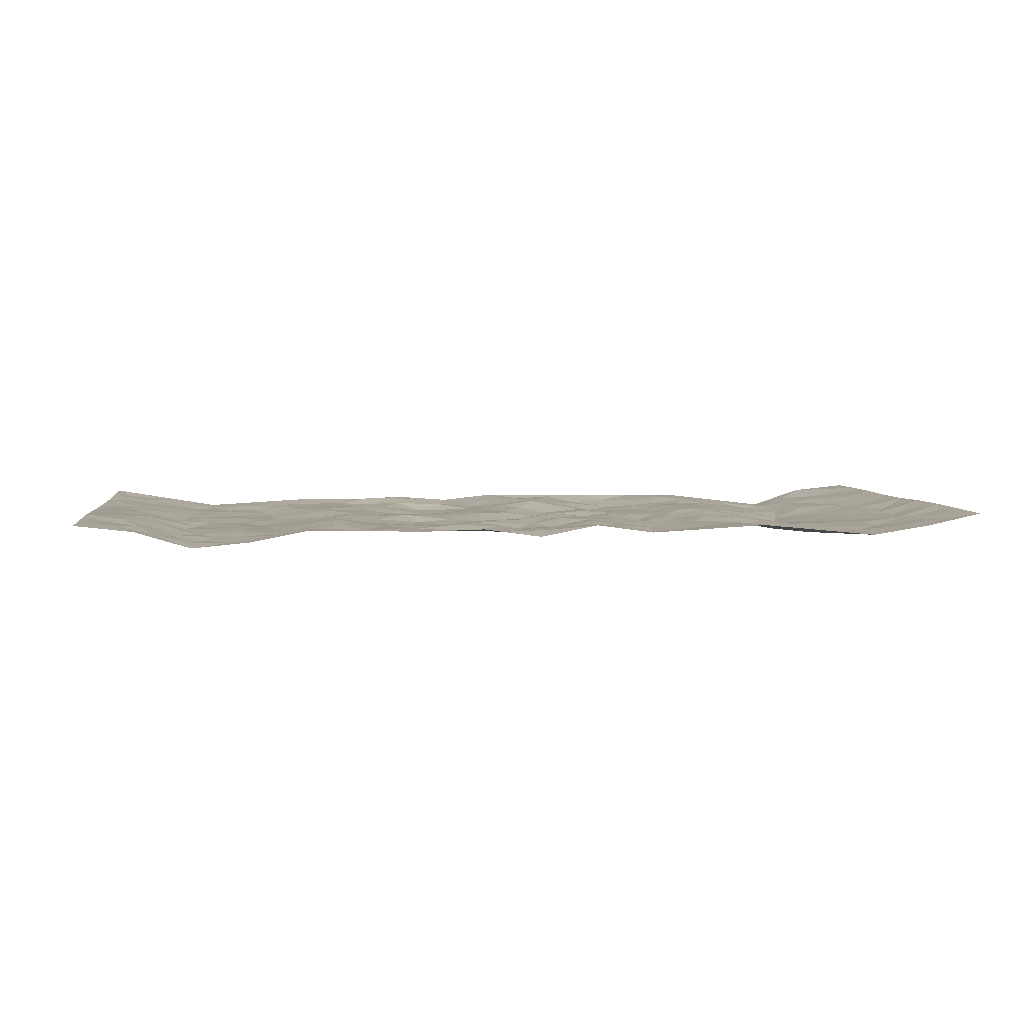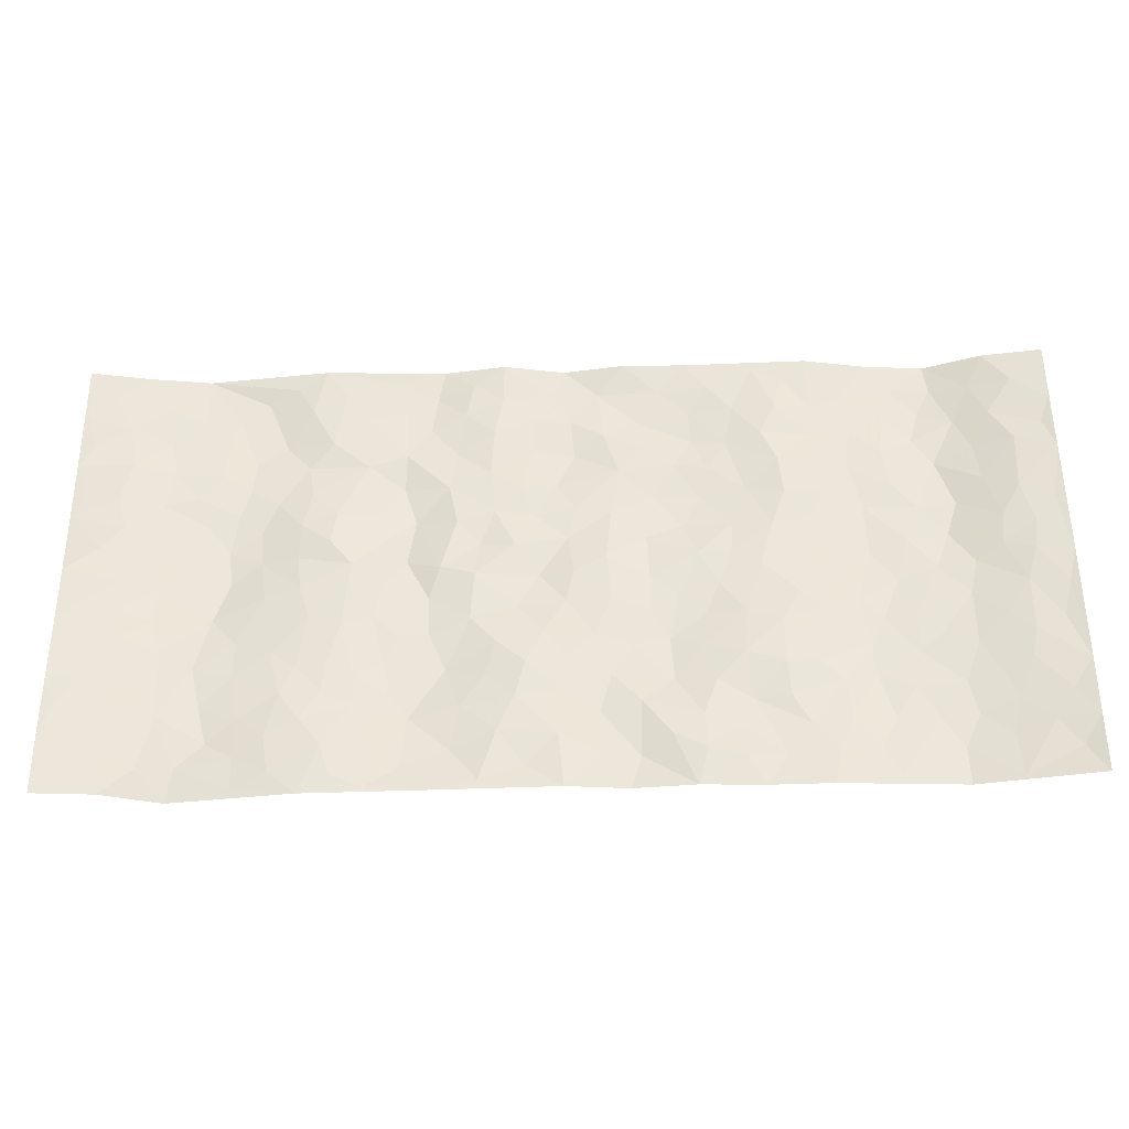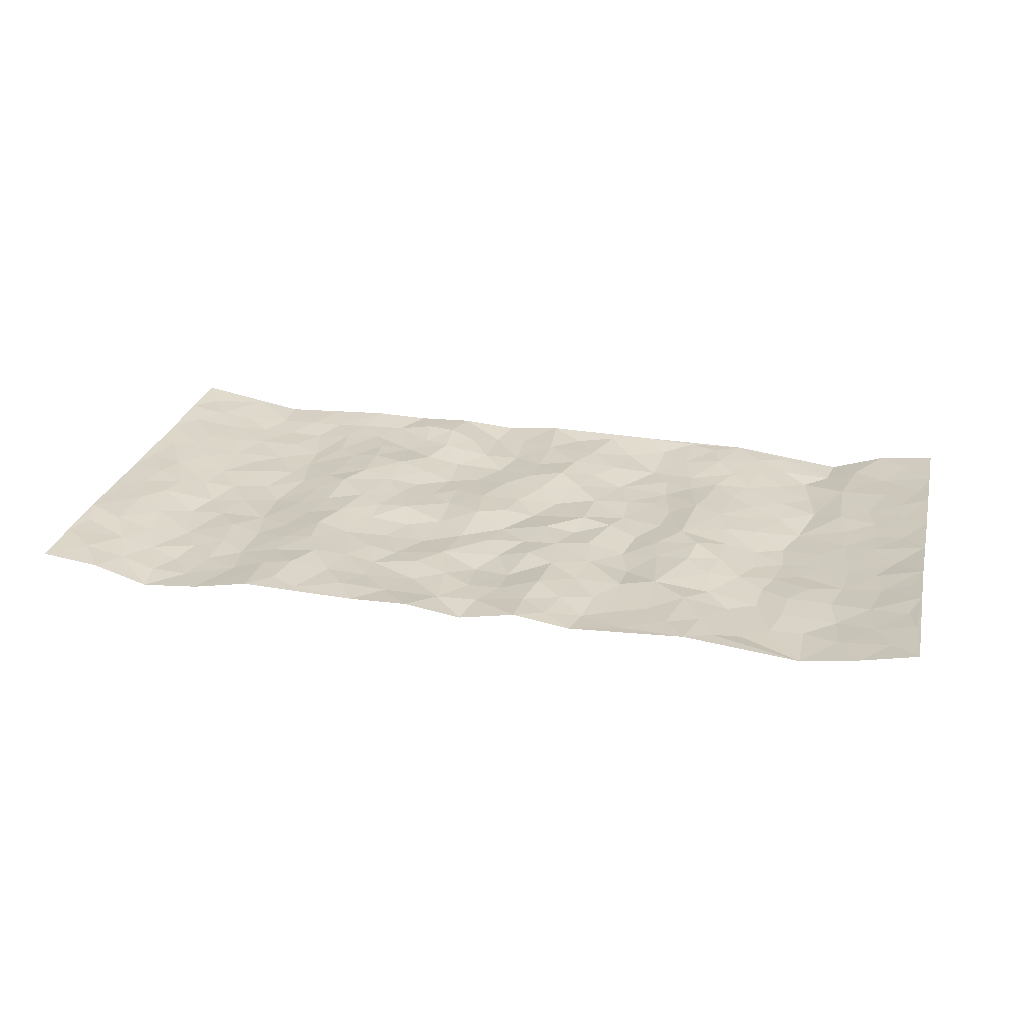
<metadata>
{"format":"obj","ext":"obj","renderer":"f3d","projection":"perspective","resolution":1024,"background":"white","views":[{"elev":4.7,"azim":172.9,"up":"+Z"},{"elev":-35.5,"azim":2.3,"up":"+Y"},{"elev":26.8,"azim":-166.4,"up":"+Z"}]}
</metadata>
<code>
v -0.9767 0.0006042 0.02927
v -0.9827 0.9965 0.03273
v 0.9804 0.0002396 0.03144
v 0.98 0.9985 0.02705
v -0.7973 0.3923 -0.004953
v -0.9784 0.4991 0.03014
v -0.8583 0.3575 0.004097
v -0.0007881 0.002587 0.01211
v -0.9778 0.2503 0.03102
v -0.9221 0.3376 0.01819
v -0.7363 0.001555 -0.02141
v -0.9776 0.1255 0.03033
v -0.712 0.2924 -0.01915
v -0.8538 0.001613 0.01717
v -0.8413 0.2883 0.001681
v -0.4911 0.001163 0.007473
v -0.9573 0.188 0.02496
v -0.2943 0.1664 -0.01133
v -0.7767 0.3218 -0.002899
v -0.8621 0.12 0.008629
v -0.9217 0.06344 0.02392
v -0.795 0.06407 -0.001108
v -0.673 0.1264 -0.02087
v -0.7253 0.07475 -0.02055
v -0.8734 0.2071 0.01142
v -0.9095 0.27 0.01783
v -0.7694 0.1768 -0.004974
v -0.6933 0.2092 -0.02078
v -0.8651 0.4877 0.004556
v -0.9784 0.3749 0.02934
v -0.7394 0.9987 -0.01154
v -0.5377 0.222 -9.177e-05
v 0.259 0.1577 0.004217
v -0.979 0.7473 0.03492
v -0.3686 0.3934 -0.003966
v -0.7858 0.7528 -0.005283
v -0.8037 0.8313 -0.006816
v -0.5828 0.4423 -0.006595
v -0.6015 0.606 -0.01381
v -0.4931 0.9979 0.01257
v -0.9568 0.6853 0.02708
v -0.6628 0.5627 -0.02197
v -0.3924 0.7542 0.002218
v -0.5102 0.2796 0.0005573
v -0.4605 0.2248 0.001388
v -0.4962 0.1619 0.005637
v -0.4503 0.6371 0.006964
v -0.3679 0.5604 -0.000165
v 0.1651 0.4743 -0.002254
v -0.3345 0.2207 -0.007239
v -0.2123 0.6111 0.00489
v -0.3767 0.6298 -0.0006218
v -0.303 0.05722 -0.0002005
v -0.6294 0.7109 -0.01198
v -0.3957 0.1939 -0.00113
v -0.8738 0.617 0.004302
v -0.03905 0.3489 0.003759
v 0.05654 0.3401 0.00123
v 0.2981 0.4513 -0.0002278
v -0.09594 0.552 0.00511
v -0.1666 0.5565 -0.001835
v 0.0917 0.6313 -0.003405
v -0.6336 0.3457 -0.01429
v -0.7505 0.5737 -0.01324
v -0.9535 0.8083 0.0248
v -0.5608 0.1287 -5.154e-05
v -0.3684 0.01201 0.007604
v -0.7964 0.4658 -0.007076
v -0.6179 0.1717 -0.01074
v -0.6153 0.01784 -0.007244
v -0.2457 0.002167 0.008739
v -0.6162 0.08773 -0.009501
v -0.5478 0.05269 0.002546
v -0.4323 0.03697 0.009683
v -0.452 0.1037 0.01016
v -0.8939 0.6849 0.00761
v -0.9731 0.872 0.03144
v -0.7379 0.5088 -0.01473
v -0.001813 0.9986 -0.007246
v -0.8058 0.675 -0.006469
v -0.5628 0.3147 -0.003599
v -0.5139 0.4612 0.003326
v 0.005828 0.5722 -0.005697
v -0.05043 0.4837 -0.006755
v 0.002375 0.4205 0.0002151
v -0.1253 0.1285 0.009405
v -0.5713 0.6704 -0.007032
v -0.9163 0.5613 0.01213
v -0.7347 0.691 -0.007321
v -0.4495 0.2966 0.004655
v -0.632 0.2669 -0.01203
v -0.5036 0.689 0.001476
v -0.1746 0.4858 0.005132
v -0.2634 0.4367 -0.0098
v -0.6491 0.6494 -0.01488
v -0.01169 0.1177 0.009126
v -0.416 0.5109 0.01007
v -0.3443 0.2881 -0.008976
v -0.243 0.5041 0.001193
v -0.1816 0.3825 0.001313
v -0.978 0.6229 0.03399
v -0.7073 0.623 -0.01609
v -0.8151 0.5791 -0.005287
v -0.3631 0.1099 0.002264
v -0.5229 0.5334 0.0004032
v -0.6836 0.4056 -0.02384
v -0.1311 0.3249 0.007714
v -0.1501 0.2499 0.004539
v -0.52 0.612 0.002562
v 0.1083 0.7298 0.002627
v -0.004911 0.2154 0.003736
v -0.07372 0.2741 0.01481
v 0.003695 0.2889 0.004853
v -0.4298 0.3635 0.0081
v -0.1974 0.1841 0.0007719
v -0.6546 0.4878 -0.02404
v -0.5574 0.381 -0.003906
v -0.493 0.3915 0.004963
v -0.3093 0.5248 -0.01339
v -0.2595 0.3506 -0.009006
v -0.3569 0.4677 -0.004669
v -0.2265 0.271 -0.009901
v -0.0918 0.4119 -0.004364
v -0.5955 0.5316 -0.01377
v -0.09313 0.1988 0.01277
v -0.2139 0.09333 -0.003581
v -0.3994 0.2579 -0.001032
v -0.9275 0.4371 0.01656
v -0.8679 0.4203 0.004638
v 0.09161 0.4233 0.003424
v 0.2075 0.2374 -0.009544
v 0.08197 0.5179 0.005666
v 0.01837 0.489 0.003634
v 0.1657 0.3932 -0.004617
v 0.7966 0.4963 -0.007813
v 0.22 0.4341 -0.003937
v 0.2659 0.3135 -0.002412
v 0.16 0.568 -0.004609
v 0.1216 0.9981 0.01001
v -0.2941 0.6204 -0.01183
v 0.4274 0.8794 0.0155
v 0.4938 0.9976 0.01151
v -0.2156 0.7813 0.0007801
v -0.05977 0.8645 0.001608
v -0.3229 0.3487 -0.006536
v -0.4609 0.5664 0.01172
v -0.07481 0.05325 0.004669
v -0.1588 0.02255 0.007509
v 0.1216 0.002443 -0.0008832
v 0.01228 0.8605 -0.002274
v -0.01761 0.7004 -0.006159
v 0.4227 0.1963 0.001943
v 0.3414 0.2896 0.007127
v 0.5943 0.5259 -0.019
v 0.5274 0.5464 -0.008327
v 0.4568 0.135 -0.00177
v 0.525 0.2273 -0.003898
v 0.4159 0.3613 0.00877
v 0.02195 0.6415 -0.0006755
v -0.06027 0.6281 -0.001623
v -0.1477 0.7299 0.005303
v -0.08699 0.6936 0.006188
v -0.06168 0.7917 -0.004364
v -0.1375 0.6334 0.005122
v 0.0202 0.7753 -0.009273
v 0.2459 0.9984 0.006514
v -0.02018 0.927 0.0004693
v -0.2709 0.8466 -0.003279
v -0.2011 0.8804 0.005247
v -0.3176 0.7813 0.0001929
v -0.2463 0.9991 -0.0008566
v -0.2298 0.6964 0.002899
v -0.3195 0.7012 -0.01067
v -0.1413 0.8297 0.01197
v -0.1237 0.9985 0.01611
v 0.2185 0.7465 -0.005163
v 0.1737 0.668 -0.00907
v 0.3281 0.5951 -0.000671
v 0.2612 0.5234 0.002971
v 0.2671 0.6661 -0.007274
v 0.427 0.7436 0.01229
v 0.3578 0.683 -0.0002781
v 0.2871 0.7333 -0.001465
v 0.06745 0.9293 -0.00185
v 0.07808 0.8235 4.147e-05
v 0.1451 0.8582 -0.005458
v 0.2514 0.8734 -0.000688
v 0.3235 0.7934 0.001746
v 0.2325 0.5957 -0.008279
v -0.8857 0.8666 0.009326
v -0.6854 0.817 -0.008245
v -0.8724 0.774 0.005672
v -0.8618 0.9979 0.00702
v -0.9257 0.9385 0.01858
v -0.8149 0.921 -0.0008496
v -0.7374 0.8856 -0.01054
v -0.6089 0.9301 -0.01023
v -0.6658 0.8865 -0.01185
v -0.6902 0.746 -0.00655
v -0.5631 0.8147 -0.01244
v -0.6249 0.7816 -0.01407
v -0.5153 0.9006 0.004787
v -0.3944 0.8782 0.0008101
v -0.5493 0.9601 0.003622
v -0.4681 0.8158 0.004282
v -0.4461 0.936 0.007502
v -0.348 0.9731 0.002054
v -0.5145 0.7609 -0.005701
v -0.3228 0.9017 -0.003311
v -0.2603 0.9311 -0.005695
v 0.1564 0.7856 0.00193
v 0.2558 0.8046 -0.004693
v 0.1883 0.9334 0.001838
v 0.3951 0.8116 0.01309
v 0.3392 0.8805 0.006905
v 0.3841 0.982 0.009333
v 0.2899 0.9373 0.008664
v 0.4448 0.9474 0.01018
v 0.382 0.4931 0.005761
v 0.3267 0.5289 0.001947
v 0.4861 0.6037 -0.002174
v 0.4347 0.6639 0.009471
v 0.4078 0.5876 0.007243
v 0.353 0.1903 -0.004108
v 0.4836 0.3343 0.0006989
v 0.4617 0.5221 0.0004596
v 0.3478 0.3878 0.003716
v -0.1256 0.9147 0.01031
v -0.1853 0.9581 0.007832
v 0.3198 0.1332 0.0003502
v 0.6141 0.01431 -0.002625
v 0.2006 0.3336 -0.01175
v 0.2718 0.3849 -0.006091
v 0.5858 0.2472 -0.01555
v 0.7388 0.9977 -0.02314
v 0.9823 0.2495 0.02476
v 0.4949 0.8115 0.002009
v 0.7226 0.4868 -0.01372
v 0.4914 0.7462 0.00327
v 0.9825 0.5001 0.02505
v 0.6725 0.2936 -0.01563
v 0.5116 0.4675 -0.0061
v 0.7822 0.3103 -0.00686
v 0.5637 0.4152 -0.01369
v 0.4909 0.00207 0.004863
v 0.08807 0.2524 -0.005669
v 0.5066 0.07689 -0.001896
v 0.1333 0.3192 -0.007755
v 0.4178 0.2664 0.006414
v 0.8773 0.2643 0.01118
v 0.645 0.4613 -0.01738
v 0.58 0.08193 -0.005421
v 0.4518 0.4257 0.007971
v 0.6102 0.3713 -0.01575
v 0.286 0.2327 0.0007905
v 0.4802 0.2712 0.0005501
v 0.2636 0.07913 0.01252
v 0.3671 0.002291 0.002635
v 0.2442 0.002735 0.008475
v 0.1994 0.1149 0.007859
v 0.06588 0.1698 -0.006538
v 0.143 0.1901 0.0008283
v 0.6149 0.147 -0.01228
v 0.7816 0.4223 -0.009053
v 0.7521 0.2205 -0.01001
v 0.6536 0.0805 -0.006309
v 0.6727 0.3842 -0.01206
v 0.722 0.3387 -0.01303
v 0.8896 0.3255 0.01261
v 0.7504 0.5668 -0.01673
v 0.6953 0.1451 -0.01269
v 0.7673 0.1493 -0.009466
v 0.8442 0.3669 0.004675
v 0.9465 0.349 0.01746
v 0.8902 0.4381 0.01178
v 0.5844 0.3125 -0.01586
v 0.8239 0.1052 0.0008797
v 0.3325 0.06388 0.009222
v 0.4115 0.06873 -0.002667
v 0.06967 0.07794 -0.001151
v 0.1418 0.07255 -0.006246
v 0.9799 0.7494 0.03112
v 0.7352 0.07866 -0.01008
v 0.6582 0.2154 -0.01229
v 0.9649 0.4244 0.02125
v 0.9104 0.5086 0.01791
v 0.8124 0.2497 -0.0005634
v 0.535 0.1481 -0.00384
v 0.7373 0.0008832 -0.009009
v 0.5053 0.3937 -0.002583
v 0.9426 0.06253 0.02051
v 0.9809 0.1248 0.02969
v 0.8438 0.1795 0.003378
v 0.9014 0.1235 0.01521
v 0.832 0.008232 0.006395
v 0.9407 0.1872 0.01967
v 0.6701 0.5551 -0.01373
v 0.6966 0.6322 -0.01466
v 0.5887 0.6357 -0.01314
v 0.8298 0.6907 0.002902
v 0.636 0.7709 -0.009484
v 0.9599 0.6246 0.02469
v 0.7732 0.641 -0.01482
v 0.8583 0.5945 0.01076
v 0.7389 0.7431 -0.01789
v 0.8502 0.5299 0.006291
v 0.9194 0.5736 0.01977
v 0.8944 0.6588 0.01932
v 0.6446 0.6918 -0.008938
v 0.569 0.7236 -0.01057
v 0.5127 0.6742 -0.003242
v 0.8558 0.8518 0.01086
v 0.7171 0.8704 -0.02012
v 0.8165 0.7761 -0.002511
v 0.8992 0.7775 0.02103
v 0.7856 0.8435 -0.01091
v 0.9771 0.8739 0.02863
v 0.699 0.8017 -0.01763
v 0.9561 0.811 0.02477
v 0.7467 0.9308 -0.01817
v 0.8572 0.9983 0.0128
v 0.6153 0.998 -0.01178
v 0.8242 0.9255 0.001076
v 0.9088 0.9278 0.02102
v 0.6657 0.9339 -0.01845
v 0.5605 0.901 -0.0069
v 0.4956 0.8807 0.004475
v 0.5545 0.9691 -0.001346
v 0.5735 0.8214 -0.01009
v 0.6406 0.8602 -0.01419
f 29 6 128
f 12 21 20
f 26 10 9
f 55 45 46
f 27 19 15
f 26 9 17
f 101 6 88
f 12 1 21
f 7 15 19
f 125 86 96
f 84 123 85
f 129 29 128
f 25 27 15
f 12 20 17
f 73 75 66
f 22 14 11
f 26 17 25
f 9 12 17
f 25 15 26
f 5 129 7
f 52 146 48
f 55 18 50
f 7 19 5
f 20 27 25
f 124 82 105
f 41 76 34
f 20 14 22
f 14 20 21
f 14 21 1
f 24 22 11
f 24 27 22
f 72 66 69
f 69 32 91
f 70 24 11
f 24 23 27
f 17 20 25
f 27 20 22
f 10 15 7
f 10 26 15
f 23 28 27
f 27 13 19
f 28 23 69
f 13 27 28
f 119 121 94
f 10 7 129
f 6 30 128
f 9 10 30
f 36 192 80
f 80 102 89
f 118 81 44
f 64 103 78
f 115 126 86
f 45 32 46
f 91 63 13
f 129 68 29
f 95 87 54
f 95 54 199
f 202 40 204
f 82 97 105
f 29 88 6
f 18 55 104
f 148 126 71
f 38 82 124
f 50 18 122
f 117 82 38
f 5 19 106
f 82 117 118
f 80 64 102
f 127 45 55
f 194 77 190
f 98 35 114
f 39 124 105
f 127 50 98
f 106 19 13
f 66 75 46
f 39 95 42
f 63 117 38
f 95 89 102
f 101 56 76
f 51 140 99
f 18 53 126
f 62 83 132
f 45 127 90
f 112 113 57
f 103 29 68
f 130 85 58
f 109 39 105
f 35 94 121
f 113 246 58
f 151 165 163
f 120 100 94
f 114 127 98
f 192 190 65
f 95 39 87
f 36 191 37
f 67 104 74
f 56 101 88
f 13 63 106
f 192 34 76
f 268 241 243
f 108 115 125
f 93 84 60
f 133 84 85
f 156 288 157
f 101 76 41
f 80 103 64
f 105 97 146
f 99 61 51
f 92 109 47
f 125 96 111
f 158 227 153
f 75 104 55
f 69 66 32
f 81 91 32
f 106 78 68
f 42 64 78
f 77 34 65
f 24 70 72
f 75 73 16
f 16 71 67
f 2 34 77
f 13 28 91
f 103 56 88
f 56 80 76
f 72 69 23
f 11 16 70
f 16 73 70
f 16 67 74
f 115 18 126
f 24 72 23
f 73 72 70
f 16 74 75
f 72 73 66
f 32 45 44
f 84 83 60
f 66 46 32
f 78 106 116
f 117 63 81
f 67 53 104
f 103 68 78
f 69 91 28
f 36 80 89
f 106 38 116
f 106 68 5
f 81 118 117
f 62 132 138
f 32 44 81
f 53 67 71
f 57 58 85
f 123 100 107
f 93 60 61
f 33 230 224
f 8 96 147
f 132 133 130
f 140 48 119
f 93 100 123
f 122 98 50
f 164 60 160
f 53 71 126
f 125 112 108
f 193 194 195
f 75 55 46
f 63 91 81
f 56 103 80
f 196 198 31
f 18 104 53
f 121 48 97
f 38 106 63
f 118 97 82
f 97 35 121
f 51 172 140
f 130 134 49
f 87 39 109
f 288 252 263
f 97 114 35
f 47 43 92
f 57 113 58
f 248 130 58
f 34 101 41
f 114 90 127
f 116 124 42
f 145 94 35
f 118 114 97
f 167 79 175
f 98 145 35
f 85 123 57
f 43 47 52
f 199 36 89
f 42 78 116
f 159 83 62
f 88 29 103
f 74 104 75
f 118 44 90
f 173 140 172
f 42 95 102
f 190 192 37
f 65 190 77
f 89 95 199
f 125 111 112
f 92 87 109
f 18 115 122
f 177 180 176
f 112 57 107
f 109 105 146
f 93 94 100
f 285 286 275
f 96 86 147
f 137 232 131
f 57 123 107
f 87 92 208
f 49 134 136
f 132 130 49
f 161 164 162
f 50 127 55
f 122 108 107
f 122 107 100
f 48 140 52
f 118 90 114
f 99 119 94
f 123 84 93
f 36 37 192
f 48 121 119
f 120 122 100
f 39 42 124
f 38 124 116
f 248 58 246
f 44 45 90
f 98 122 120
f 146 52 47
f 94 93 99
f 168 209 170
f 212 183 188
f 202 197 200
f 42 102 64
f 107 108 112
f 99 93 61
f 8 280 96
f 112 111 113
f 125 115 86
f 115 108 122
f 128 30 10
f 5 68 129
f 10 129 128
f 132 49 138
f 83 84 133
f 130 133 85
f 83 133 132
f 248 134 130
f 156 152 224
f 151 110 165
f 212 186 211
f 153 224 249
f 254 251 244
f 246 261 262
f 225 158 249
f 49 136 179
f 185 184 150
f 214 188 181
f 181 188 182
f 161 163 174
f 143 170 172
f 110 211 185
f 184 79 167
f 174 228 169
f 62 110 159
f 163 150 144
f 210 169 229
f 170 143 168
f 176 211 110
f 98 120 145
f 94 145 120
f 48 146 97
f 109 146 47
f 148 86 126
f 147 86 148
f 71 8 148
f 8 147 148
f 244 276 254
f 232 136 134
f 174 143 161
f 60 83 160
f 163 162 151
f 159 160 83
f 261 281 262
f 259 281 149
f 219 220 59
f 246 113 111
f 33 255 131
f 157 256 152
f 137 255 153
f 230 278 279
f 262 260 33
f 154 155 242
f 131 255 137
f 248 131 232
f 281 280 149
f 259 258 278
f 220 179 59
f 159 151 160
f 162 160 151
f 164 61 60
f 228 174 144
f 144 174 163
f 159 110 151
f 161 172 164
f 186 184 185
f 161 162 163
f 61 164 51
f 160 162 164
f 187 217 213
f 150 163 165
f 205 202 200
f 79 184 139
f 170 43 173
f 174 169 143
f 161 143 172
f 167 144 150
f 176 180 183
f 172 170 173
f 223 226 221
f 185 150 165
f 99 140 119
f 207 206 203
f 172 51 164
f 43 52 173
f 173 52 140
f 167 175 228
f 228 229 169
f 210 168 169
f 177 110 62
f 189 138 179
f 62 138 177
f 136 232 233
f 181 182 222
f 150 184 167
f 178 180 189
f 49 179 138
f 177 138 189
f 180 178 182
f 178 179 220
f 307 308 304
f 222 223 221
f 215 187 188
f 176 183 212
f 187 213 186
f 214 215 188
f 185 211 186
f 237 181 239
f 182 188 183
f 110 185 165
f 216 215 141
f 211 176 212
f 182 183 180
f 176 110 177
f 213 184 186
f 178 189 179
f 177 189 180
f 195 190 37
f 197 198 200
f 195 194 190
f 34 192 65
f 80 192 76
f 37 196 195
f 194 2 77
f 193 2 194
f 196 37 191
f 31 193 195
f 198 196 191
f 31 195 196
f 199 201 191
f 197 204 31
f 198 191 201
f 31 198 197
f 201 199 54
f 36 199 191
f 54 208 201
f 208 43 205
f 208 54 87
f 198 201 200
f 206 205 203
f 43 170 203
f 210 207 209
f 40 202 206
f 31 204 40
f 197 202 204
f 208 205 200
f 43 203 205
f 205 206 202
f 203 209 207
f 171 40 207
f 40 206 207
f 208 200 201
f 43 208 92
f 170 209 203
f 168 143 169
f 207 210 171
f 168 210 209
f 188 187 212
f 212 187 186
f 166 139 213
f 184 213 139
f 237 214 181
f 215 214 141
f 216 141 218
f 213 217 166
f 142 166 216
f 217 216 166
f 187 215 217
f 216 217 215
f 237 141 214
f 142 216 218
f 223 222 182
f 179 136 59
f 223 220 219
f 267 238 251
f 237 327 141
f 223 182 178
f 158 290 253
f 220 223 178
f 59 233 227
f 233 59 136
f 248 246 131
f 153 249 158
f 251 254 267
f 223 219 226
f 111 261 246
f 297 251 238
f 276 256 157
f 167 228 144
f 229 228 175
f 175 171 229
f 229 171 210
f 260 257 33
f 265 271 272
f 266 289 283
f 269 243 250
f 249 224 152
f 266 283 271
f 227 233 137
f 253 227 158
f 325 313 320
f 135 264 275
f 310 329 239
f 270 298 297
f 249 256 225
f 275 273 269
f 311 222 221
f 155 154 299
f 234 276 157
f 310 311 299
f 222 239 181
f 221 226 155
f 266 263 252
f 242 290 244
f 264 273 275
f 273 264 243
f 242 244 154
f 276 290 225
f 288 234 157
f 240 282 302
f 275 286 306
f 225 290 158
f 234 263 284
f 241 254 276
f 233 232 137
f 137 153 227
f 264 135 238
f 244 251 154
f 260 259 257
f 227 253 219
f 33 224 255
f 154 297 299
f 240 302 307
f 297 154 251
f 264 268 243
f 253 226 219
f 271 284 263
f 277 294 293
f 290 242 253
f 241 234 284
f 59 227 219
f 242 155 226
f 252 245 231
f 157 152 156
f 257 230 33
f 152 256 249
f 278 230 257
f 262 33 131
f 224 153 255
f 259 278 257
f 134 248 232
f 230 279 224
f 96 261 111
f 261 96 280
f 280 281 261
f 246 262 131
f 252 247 245
f 268 267 241
f 283 277 272
f 288 247 252
f 275 274 285
f 295 291 294
f 267 268 264
f 263 234 288
f 309 310 299
f 290 276 244
f 283 272 271
f 267 254 241
f 265 243 241
f 236 240 285
f 297 238 270
f 303 305 298
f 241 276 234
f 221 155 299
f 272 277 293
f 250 243 287
f 286 285 240
f 284 271 265
f 271 263 266
f 295 3 291
f 225 256 276
f 241 284 265
f 289 266 231
f 3 292 291
f 321 235 323
f 293 294 296
f 279 278 258
f 245 279 258
f 279 156 224
f 260 281 259
f 280 8 149
f 262 281 260
f 231 266 252
f 267 264 238
f 306 304 270
f 283 289 295
f 243 269 273
f 236 269 250
f 294 292 296
f 274 236 285
f 269 274 275
f 250 287 293
f 245 289 231
f 236 274 269
f 156 279 247
f 242 226 253
f 247 279 245
f 243 265 287
f 288 156 247
f 265 272 293
f 296 292 236
f 293 287 265
f 295 294 277
f 277 283 295
f 236 250 296
f 289 3 295
f 292 294 291
f 293 296 250
f 300 304 308
f 325 320 235
f 329 330 326
f 270 304 303
f 270 303 298
f 309 305 301
f 135 306 270
f 299 297 298
f 298 309 299
f 238 135 270
f 300 314 305
f 303 300 305
f 304 306 307
f 300 303 304
f 282 319 315
f 322 325 235
f 275 306 135
f 307 306 286
f 240 307 286
f 308 307 302
f 302 282 308
f 308 282 315
f 305 309 298
f 310 309 301
f 310 301 329
f 310 239 311
f 222 311 239
f 299 311 221
f 319 312 315
f 312 323 316
f 301 305 318
f 305 314 316
f 300 308 315
f 316 314 312
f 312 314 315
f 315 314 300
f 323 312 324
f 316 313 318
f 282 4 317
f 330 313 325
f 4 321 324
f 235 320 323
f 282 317 319
f 312 319 317
f 326 325 322
f 316 320 313
f 316 318 305
f 142 218 327
f 327 218 141
f 316 323 320
f 324 312 317
f 4 324 317
f 321 323 324
f 318 313 330
f 328 326 322
f 326 327 329
f 329 327 237
f 326 328 327
f 322 142 328
f 327 328 142
f 329 237 239
f 301 318 330
f 326 330 325
f 330 329 301

</code>
